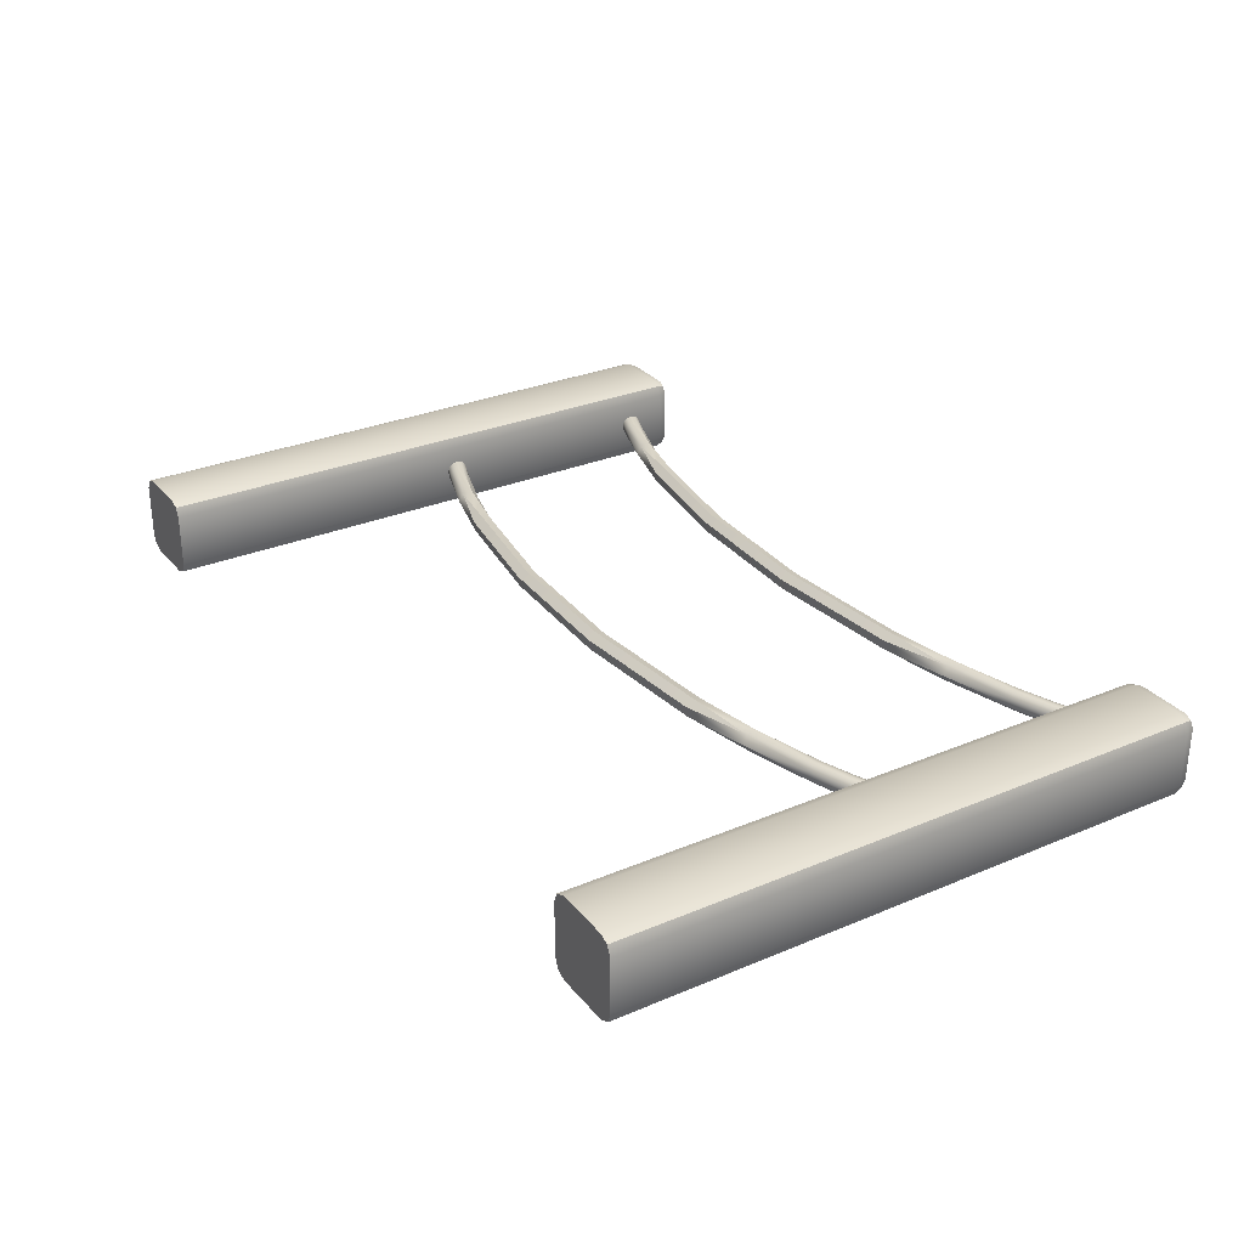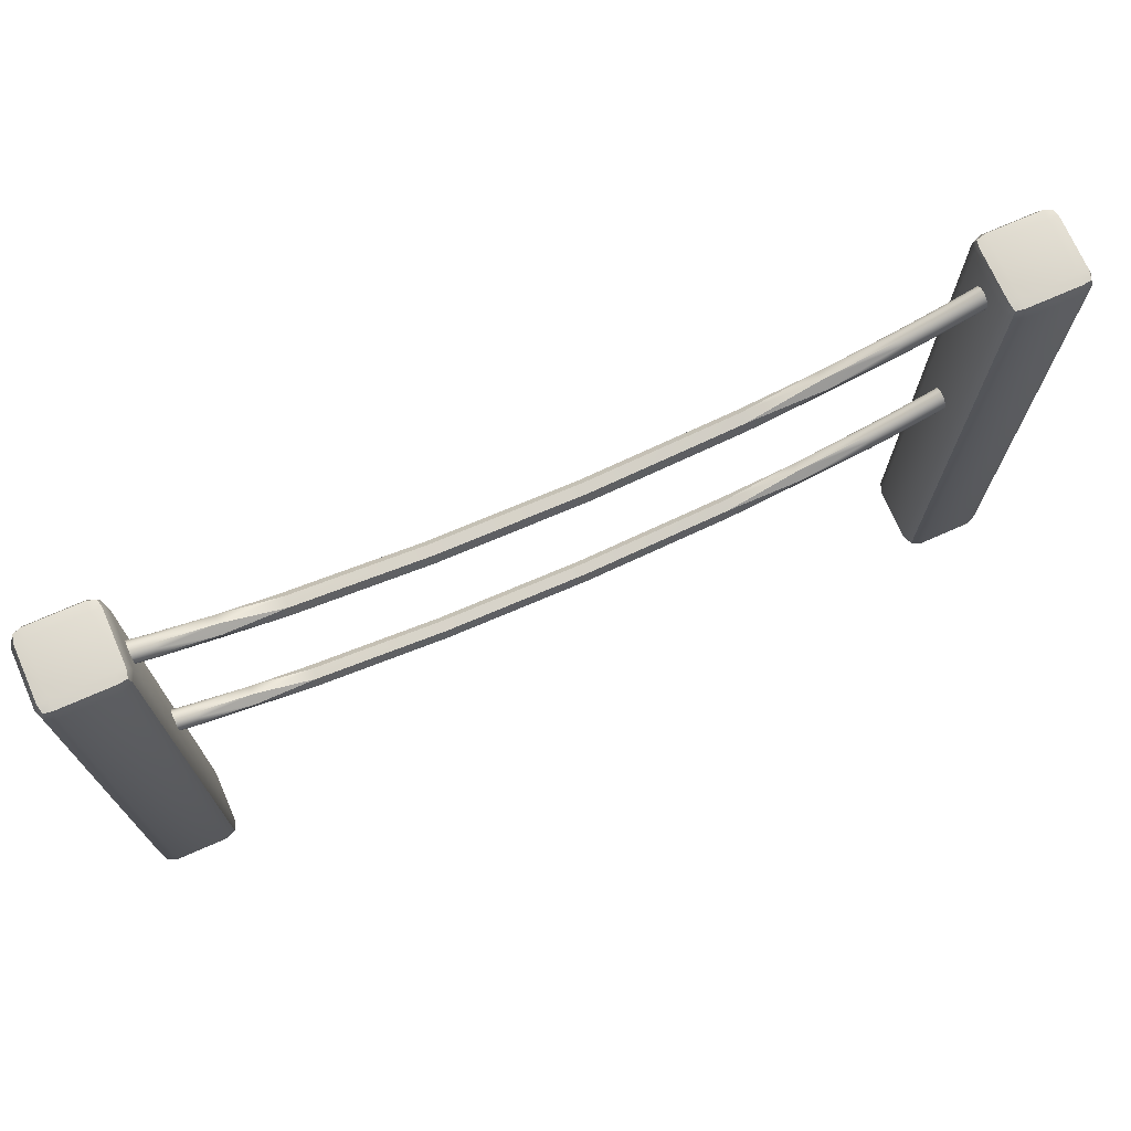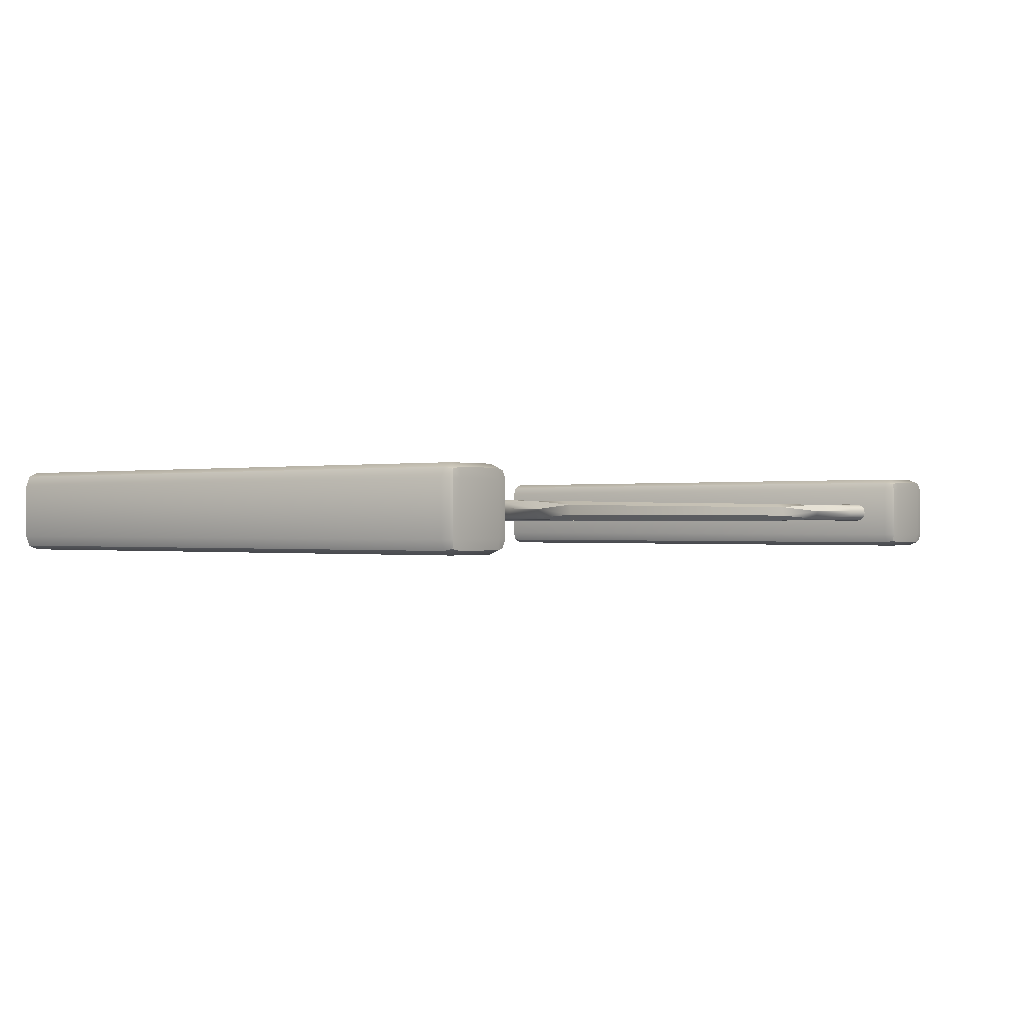
<metadata>
{"format":"obj","ext":"obj","renderer":"f3d","projection":"perspective","resolution":1024,"background":"white","views":[{"elev":29.7,"azim":58.2,"up":"+Z"},{"elev":72.1,"azim":-23.7,"up":"+Y"},{"elev":-0.3,"azim":128.3,"up":"+Z"}]}
</metadata>
<code>
o Cerca_inteira
v -0.6161 -0.000393 0.05635
v -0.6355 -0.000393 0.037
v -0.6298 -0.000393 0.05068
v -0.6161 0.8011 0.05635
v -0.6161 0.8159 0.037
v -0.6355 0.8011 0.037
v -0.6161 0.8148 0.05068
v -0.6273 0.8123 0.04817
v -0.6298 0.8148 0.037
v -0.6298 0.8011 0.05068
v -0.6355 -0.000393 -0.037
v -0.6161 -0.000393 -0.05635
v -0.6298 -0.000393 -0.05068
v -0.6161 0.8159 -0.037
v -0.6161 0.8011 -0.05635
v -0.6355 0.8011 -0.03701
v -0.6161 0.8148 -0.05068
v -0.6273 0.8123 -0.04817
v -0.6298 0.8011 -0.05068
v -0.6298 0.8148 -0.03701
v -0.5228 -0.000393 0.037
v -0.5421 -0.000393 0.05635
v -0.5284 -0.000393 0.05068
v -0.5421 0.8159 0.037
v -0.5421 0.8011 0.05635
v -0.5228 0.8011 0.037
v -0.5421 0.8148 0.05068
v -0.5309 0.8123 0.04817
v -0.5284 0.8011 0.05068
v -0.5284 0.8148 0.037
v -0.5421 -0.000393 -0.05635
v -0.5228 -0.000393 -0.037
v -0.5284 -0.000393 -0.05068
v -0.5421 0.8159 -0.037
v -0.5228 0.8011 -0.03701
v -0.5421 0.8011 -0.05635
v -0.5284 0.8148 -0.03701
v -0.5309 0.8123 -0.04817
v -0.5284 0.8011 -0.05068
v -0.5421 0.8148 -0.05068
v 0.6161 -0.000393 0.05635
v 0.6355 -0.000393 0.037
v 0.6298 -0.000393 0.05068
v 0.6161 0.8011 0.05635
v 0.6161 0.8159 0.037
v 0.6355 0.8011 0.037
v 0.6161 0.8148 0.05068
v 0.6273 0.8123 0.04817
v 0.6298 0.8148 0.037
v 0.6298 0.8011 0.05068
v 0.6355 -0.000393 -0.037
v 0.6161 -0.000393 -0.05635
v 0.6298 -0.000393 -0.05068
v 0.6161 0.8159 -0.037
v 0.6161 0.8011 -0.05635
v 0.6355 0.8011 -0.03701
v 0.6161 0.8148 -0.05068
v 0.6273 0.8123 -0.04817
v 0.6298 0.8011 -0.05068
v 0.6298 0.8148 -0.03701
v 0.5228 -0.000393 0.037
v 0.5421 -0.000393 0.05635
v 0.5284 -0.000393 0.05068
v 0.5421 0.8159 0.037
v 0.5421 0.8011 0.05635
v 0.5228 0.8011 0.037
v 0.5421 0.8148 0.05068
v 0.5309 0.8123 0.04817
v 0.5284 0.8011 0.05068
v 0.5284 0.8148 0.037
v 0.5421 -0.000393 -0.05635
v 0.5228 -0.000393 -0.037
v 0.5284 -0.000393 -0.05068
v 0.5421 0.8159 -0.037
v 0.5228 0.8011 -0.03701
v 0.5421 0.8011 -0.05635
v 0.5284 0.8148 -0.03701
v 0.5309 0.8123 -0.04817
v 0.5284 0.8011 -0.05068
v 0.5421 0.8148 -0.05068
v -0.5385 0.4412 0.002201
v 0.5351 0.7652 -0.01396
v 0.5367 0.7618 -0.01347
v 0.5381 0.7588 -0.01206
v 0.5393 0.7563 -0.009875
v 0.5403 0.7543 -0.007049
v 0.5409 0.753 -0.003718
v 0.5411 0.7526 0
v 0.5409 0.753 0.003718
v 0.5403 0.7543 0.007049
v 0.5393 0.7563 0.009875
v 0.5381 0.7588 0.01206
v 0.5367 0.7618 0.01347
v 0.5351 0.7652 0.01396
v 0.5336 0.7686 0.01346
v 0.5321 0.7716 0.01206
v 0.5309 0.7741 0.009872
v 0.53 0.7761 0.007047
v 0.5294 0.7774 0.003716
v 0.5292 0.7778 -0
v 0.5294 0.7774 -0.003716
v 0.53 0.7761 -0.007047
v 0.5309 0.7741 -0.009872
v 0.5321 0.7716 -0.01206
v 0.5336 0.7686 -0.01346
v 0.5147 0.754 -0.01384
v 0.5161 0.7507 -0.01287
v 0.5173 0.7479 -0.01106
v 0.5183 0.7456 -0.008534
v 0.519 0.7439 -0.005439
v 0.5194 0.743 -0.0019
v 0.5194 0.743 0.0019
v 0.519 0.7439 0.005439
v 0.5183 0.7456 0.008534
v 0.5173 0.7479 0.01106
v 0.5161 0.7507 0.01287
v 0.5147 0.754 0.01384
v 0.5132 0.7574 0.01384
v 0.5118 0.7607 0.01286
v 0.5105 0.7635 0.01105
v 0.5095 0.7659 0.00853
v 0.5088 0.7675 0.005436
v 0.5084 0.7684 0.001899
v 0.5084 0.7684 -0.001899
v 0.5088 0.7675 -0.005436
v 0.5095 0.7659 -0.00853
v 0.5105 0.7635 -0.01105
v 0.5118 0.7607 -0.01286
v 0.5132 0.7574 -0.01384
v 0.4705 0.7364 -0.01384
v 0.4727 0.7302 -0.01106
v 0.4742 0.7261 -0.005449
v 0.4746 0.7252 0.001903
v 0.4736 0.7278 0.00854
v 0.4717 0.7331 0.01287
v 0.4692 0.74 0.01384
v 0.4669 0.7462 0.01105
v 0.4654 0.7502 0.005442
v 0.465 0.7512 -0.0019
v 0.466 0.7485 -0.008531
v 0.4679 0.7433 -0.01286
v 0.4254 0.7174 -0.01287
v 0.4271 0.712 -0.008542
v 0.4279 0.7094 -0.001904
v 0.4276 0.7103 0.00545
v 0.4263 0.7144 0.01106
v 0.4244 0.7208 0.01384
v 0.4221 0.7278 0.01286
v 0.4205 0.7331 0.00853
v 0.4196 0.7358 0.0019
v 0.4199 0.7348 -0.005441
v 0.4212 0.7307 -0.01105
v 0.4232 0.7244 -0.01384
v 0.3285 0.6917 -0.01287
v 0.3303 0.6835 -0.001906
v 0.3292 0.6886 0.01107
v 0.3261 0.7023 0.01285
v 0.3243 0.7105 0.001898
v 0.3254 0.7053 -0.01104
v 0.2288 0.6676 -0.008553
v 0.229 0.6658 0.005459
v 0.2274 0.6767 0.01384
v 0.2255 0.6895 0.008518
v 0.2252 0.6912 -0.005433
v 0.2268 0.6804 -0.01383
v 0.02449 0.6504 -0.008556
v 0.02453 0.6486 0.005461
v 0.02428 0.6596 0.01384
v 0.02398 0.6725 0.008515
v 0.02394 0.6743 -0.005431
v 0.02419 0.6634 -0.01383
v -0.1712 0.6571 -0.008556
v -0.1713 0.6553 0.005461
v -0.1703 0.6662 0.01384
v -0.1691 0.6791 0.008515
v -0.1689 0.6809 -0.005431
v -0.17 0.67 -0.01383
v -0.3485 0.6843 -0.008553
v -0.3489 0.6826 0.005458
v -0.3465 0.6933 0.01384
v -0.3437 0.7059 0.008518
v -0.3433 0.7077 -0.005434
v -0.3457 0.697 -0.01383
v -0.4268 0.71 -0.01287
v -0.4291 0.7019 -0.001905
v -0.4277 0.707 0.01106
v -0.4238 0.7204 0.01285
v -0.4214 0.7285 0.001899
v -0.4229 0.7234 -0.01104
v -0.5002 0.7339 -0.01287
v -0.5021 0.7287 -0.008541
v -0.5031 0.726 -0.001903
v -0.5028 0.727 0.005449
v -0.5013 0.731 0.01106
v -0.499 0.7373 0.01384
v -0.4964 0.7442 0.01286
v -0.4945 0.7494 0.008531
v -0.4935 0.752 0.001901
v -0.4939 0.7511 -0.005442
v -0.4954 0.7471 -0.01105
v -0.4977 0.7408 -0.01384
v -0.5332 0.7505 -0.01384
v -0.5357 0.7443 -0.01106
v -0.5373 0.7403 -0.005448
v -0.5377 0.7394 0.001902
v -0.5367 0.742 0.008539
v -0.5345 0.7472 0.01287
v -0.5317 0.754 0.01384
v -0.5292 0.7601 0.01105
v -0.5276 0.7641 0.005443
v -0.5272 0.765 -0.001901
v -0.5283 0.7624 -0.008533
v -0.5304 0.7573 -0.01286
v 0.5351 0.4576 -0.01396
v 0.5367 0.4542 -0.01347
v 0.5381 0.4512 -0.01206
v 0.5393 0.4486 -0.009875
v 0.5403 0.4466 -0.007049
v 0.5409 0.4454 -0.003717
v 0.5411 0.4449 0
v 0.5409 0.4454 0.003718
v 0.5403 0.4466 0.007049
v 0.5393 0.4486 0.009875
v 0.5381 0.4512 0.01206
v 0.5367 0.4542 0.01347
v 0.5351 0.4576 0.01396
v 0.5336 0.4609 0.01346
v 0.5321 0.4639 0.01206
v 0.5309 0.4665 0.009873
v 0.53 0.4685 0.007047
v 0.5294 0.4698 0.003716
v 0.5292 0.4702 0
v 0.5294 0.4698 -0.003716
v 0.53 0.4685 -0.007047
v 0.5309 0.4665 -0.009872
v 0.5321 0.4639 -0.01206
v 0.5336 0.4609 -0.01346
v 0.5147 0.4463 -0.01384
v 0.5161 0.4431 -0.01287
v 0.5173 0.4402 -0.01106
v 0.5183 0.4379 -0.008534
v 0.519 0.4363 -0.005439
v 0.5194 0.4354 -0.0019
v 0.5194 0.4354 0.0019
v 0.519 0.4363 0.005439
v 0.5183 0.4379 0.008534
v 0.5173 0.4402 0.01106
v 0.5161 0.4431 0.01287
v 0.5147 0.4463 0.01384
v 0.5132 0.4498 0.01384
v 0.5118 0.4531 0.01286
v 0.5105 0.4559 0.01105
v 0.5095 0.4582 0.00853
v 0.5088 0.4599 0.005436
v 0.5084 0.4608 0.001899
v 0.5084 0.4608 -0.001899
v 0.5088 0.4599 -0.005436
v 0.5095 0.4582 -0.00853
v 0.5105 0.4559 -0.01105
v 0.5118 0.4531 -0.01286
v 0.5132 0.4498 -0.01384
v 0.4705 0.4288 -0.01384
v 0.4727 0.4225 -0.01106
v 0.4742 0.4185 -0.005449
v 0.4746 0.4175 0.001903
v 0.4736 0.4202 0.00854
v 0.4717 0.4254 0.01287
v 0.4692 0.4323 0.01384
v 0.4669 0.4385 0.01105
v 0.4654 0.4426 0.005442
v 0.465 0.4435 -0.0019
v 0.466 0.4409 -0.008531
v 0.4679 0.4357 -0.01286
v 0.4254 0.4097 -0.01287
v 0.4271 0.4044 -0.008542
v 0.4279 0.4017 -0.001904
v 0.4276 0.4027 0.00545
v 0.4263 0.4068 0.01106
v 0.4244 0.4131 0.01384
v 0.4221 0.4201 0.01286
v 0.4205 0.4255 0.00853
v 0.4196 0.4281 0.0019
v 0.4199 0.4272 -0.005441
v 0.4212 0.4231 -0.01105
v 0.4232 0.4168 -0.01384
v 0.3285 0.384 -0.01287
v 0.3303 0.3758 -0.001906
v 0.3292 0.381 0.01107
v 0.3261 0.3947 0.01285
v 0.3243 0.4028 0.001898
v 0.3254 0.3977 -0.01104
v 0.2288 0.36 -0.008553
v 0.229 0.3582 0.005459
v 0.2274 0.369 0.01384
v 0.2255 0.3818 0.008518
v 0.2252 0.3836 -0.005433
v 0.2268 0.3728 -0.01383
v 0.02449 0.3428 -0.008556
v 0.02453 0.3409 0.005461
v 0.02428 0.3519 0.01384
v 0.02398 0.3649 0.008515
v 0.02394 0.3667 -0.005431
v 0.02419 0.3557 -0.01383
v -0.1712 0.3495 -0.008556
v -0.1713 0.3477 0.005461
v -0.1703 0.3586 0.01384
v -0.1691 0.3715 0.008515
v -0.1689 0.3733 -0.005431
v -0.17 0.3624 -0.01383
v -0.3485 0.3767 -0.008553
v -0.3489 0.3749 0.005458
v -0.3465 0.3857 0.01384
v -0.3437 0.3983 0.008519
v -0.3433 0.4001 -0.005433
v -0.3457 0.3894 -0.01383
v -0.4268 0.4023 -0.01287
v -0.4291 0.3943 -0.001905
v -0.4277 0.3994 0.01106
v -0.4238 0.4128 0.01285
v -0.4214 0.4208 0.001899
v -0.4229 0.4158 -0.01104
v -0.5002 0.4263 -0.01287
v -0.5021 0.421 -0.008541
v -0.5031 0.4184 -0.001903
v -0.5028 0.4193 0.005449
v -0.5013 0.4234 0.01106
v -0.499 0.4296 0.01384
v -0.4964 0.4365 0.01286
v -0.4945 0.4418 0.008531
v -0.4935 0.4444 0.001901
v -0.4939 0.4435 -0.005442
v -0.4954 0.4394 -0.01105
v -0.4977 0.4332 -0.01384
v -0.5332 0.4428 -0.01384
v -0.5357 0.4367 -0.01106
v -0.5373 0.4327 -0.005448
v -0.5377 0.4318 0.001903
v -0.5367 0.4344 0.008539
v -0.5345 0.4395 0.01287
v -0.5317 0.4463 0.01384
v -0.5292 0.4525 0.01105
v -0.5276 0.4565 0.005443
v -0.5272 0.4574 -0.001901
v -0.5283 0.4548 -0.008533
v -0.5304 0.4496 -0.01286
f 22 25 4 1
f 32 35 26 21
f 34 14 5 24
f 2 6 16 11
f 12 15 36 31
f 4 7 8 10
f 5 9 8 7
f 6 10 8 9
f 14 17 18 20
f 15 19 18 17
f 16 20 18 19
f 24 27 28 30
f 25 29 28 27
f 26 30 28 29
f 34 37 38 40
f 35 39 38 37
f 36 40 38 39
f 1 4 10 3
f 3 10 6 2
f 5 14 20 9
f 9 20 16 6
f 15 12 13 19
f 19 13 11 16
f 14 34 40 17
f 17 40 36 15
f 35 32 33 39
f 39 33 31 36
f 34 24 30 37
f 37 30 26 35
f 25 22 23 29
f 29 23 21 26
f 24 5 7 27
f 27 7 4 25
f 11 13 12 31 33 32 21 23 22 1 3 2
f 62 41 44 65
f 72 61 66 75
f 74 64 45 54
f 42 51 56 46
f 52 71 76 55
f 44 50 48 47
f 45 47 48 49
f 46 49 48 50
f 54 60 58 57
f 55 57 58 59
f 56 59 58 60
f 64 70 68 67
f 65 67 68 69
f 66 69 68 70
f 74 80 78 77
f 75 77 78 79
f 76 79 78 80
f 41 43 50 44
f 43 42 46 50
f 45 49 60 54
f 49 46 56 60
f 55 59 53 52
f 59 56 51 53
f 54 57 80 74
f 57 55 76 80
f 75 79 73 72
f 79 76 71 73
f 74 77 70 64
f 77 75 66 70
f 65 69 63 62
f 69 66 61 63
f 64 67 47 45
f 67 65 44 47
f 51 42 43 41 62 63 61 72 73 71 52 53
f 161 162 168 167
f 132 143 131 109
f 156 161 155 145
f 133 144 132 111
f 162 163 169 168
f 134 145 133 113
f 157 162 156 147
f 135 146 134 115
f 163 164 170 169
f 136 147 135 117
f 158 163 157 149
f 137 148 136 119
f 164 165 171 170
f 138 149 137 121
f 159 164 158 151
f 139 150 138 123
f 140 151 139 125
f 141 152 140 127
f 84 108 107
f 109 86 110
f 87 111 110
f 89 113 112
f 113 90 114
f 91 115 114
f 93 117 116
f 117 94 118
f 95 119 118
f 97 121 120
f 121 98 122
f 99 123 122
f 101 125 124
f 125 102 126
f 103 127 126
f 159 153 154 165
f 105 129 128
f 113 114 134
f 88 112 111
f 112 133 111
f 117 118 136
f 92 116 115
f 116 135 115
f 141 153 152
f 121 122 138
f 96 120 119
f 120 137 119
f 125 126 140
f 100 124 123
f 124 139 123
f 147 136 148
f 141 128 129
f 104 128 127
f 128 141 127
f 172 173 179 178
f 133 145 144
f 147 148 157
f 164 159 165
f 137 149 148
f 139 151 150
f 165 160 166 171
f 145 146 156
f 145 134 146
f 149 150 158
f 149 138 150
f 151 152 159
f 151 140 152
f 159 152 153
f 167 168 174 173
f 168 169 175 174
f 185 178 179
f 176 177 183 182
f 166 167 173 172
f 177 172 178 183
f 169 170 176 175
f 174 175 181 180
f 175 176 182 181
f 189 182 183
f 173 174 180 179
f 184 183 178
f 186 193 185 179
f 187 180 181
f 188 181 182
f 187 195 186 180
f 185 191 184 178
f 188 197 187 181
f 189 199 188 182
f 186 179 180
f 191 190 184
f 189 183 184 201
f 185 192 191
f 186 194 193
f 193 192 185
f 188 198 197
f 195 194 186
f 191 203 190
f 197 196 187
f 199 198 188
f 184 190 201
f 187 196 195
f 189 200 199
f 201 200 189
f 202 201 190
f 193 205 192
f 195 207 194
f 197 209 196
f 199 211 198
f 201 213 200
f 206 193 194
f 208 195 196
f 212 199 200
f 204 191 192
f 191 204 203
f 207 206 194
f 210 197 198
f 205 204 192
f 193 206 205
f 195 208 207
f 209 208 196
f 197 210 209
f 211 210 198
f 199 212 211
f 213 212 200
f 202 213 201
f 203 202 190
f 160 155 161
f 162 157 163
f 171 166 172 177
f 165 154 160
f 160 161 167 166
f 155 144 145
f 158 150 151
f 161 156 162
f 153 142 154
f 143 144 155
f 157 148 149
f 163 158 164
f 156 146 147
f 154 142 143
f 170 171 177 176
f 131 143 142
f 153 130 142
f 136 118 119
f 155 160 154 143
f 131 108 109
f 129 106 130
f 83 107 106
f 108 131 107
f 130 106 107
f 135 116 117
f 133 112 113
f 143 132 144
f 140 126 127
f 138 122 123
f 137 120 121
f 134 114 115
f 132 110 111
f 139 124 125
f 135 147 146
f 109 110 132
f 129 82 106
f 141 129 130 153
f 131 142 130 107
f 82 83 106
f 83 84 107
f 84 85 108
f 85 86 109
f 86 87 110
f 87 88 111
f 88 89 112
f 89 90 113
f 90 91 114
f 91 92 115
f 92 93 116
f 93 94 117
f 94 95 118
f 95 96 119
f 96 97 120
f 97 98 121
f 98 99 122
f 99 100 123
f 100 101 124
f 101 102 125
f 102 103 126
f 103 104 127
f 104 105 128
f 129 105 82
f 85 109 108
f 293 294 300 299
f 264 275 263 241
f 288 293 287 277
f 265 276 264 243
f 294 295 301 300
f 266 277 265 245
f 289 294 288 279
f 267 278 266 247
f 295 296 302 301
f 268 279 267 249
f 290 295 289 281
f 269 280 268 251
f 296 297 303 302
f 270 281 269 253
f 291 296 290 283
f 271 282 270 255
f 272 283 271 257
f 273 284 272 259
f 216 240 239
f 241 218 242
f 219 243 242
f 221 245 244
f 245 222 246
f 223 247 246
f 225 249 248
f 249 226 250
f 227 251 250
f 229 253 252
f 253 230 254
f 231 255 254
f 233 257 256
f 257 234 258
f 235 259 258
f 291 285 286 297
f 237 261 260
f 245 246 266
f 220 244 243
f 244 265 243
f 249 250 268
f 224 248 247
f 248 267 247
f 273 285 284
f 253 254 270
f 228 252 251
f 252 269 251
f 257 258 272
f 232 256 255
f 256 271 255
f 279 268 280
f 273 260 261
f 236 260 259
f 260 273 259
f 304 305 311 310
f 265 277 276
f 279 280 289
f 296 291 297
f 269 281 280
f 271 283 282
f 297 292 298 303
f 277 278 288
f 277 266 278
f 281 282 290
f 281 270 282
f 283 284 291
f 283 272 284
f 291 284 285
f 299 300 306 305
f 300 301 307 306
f 317 310 311
f 308 309 315 314
f 298 299 305 304
f 309 304 310 315
f 301 302 308 307
f 306 307 313 312
f 307 308 314 313
f 321 314 315
f 305 306 312 311
f 316 315 310
f 318 325 317 311
f 319 312 313
f 320 313 314
f 319 327 318 312
f 317 323 316 310
f 320 329 319 313
f 321 331 320 314
f 318 311 312
f 323 322 316
f 321 315 316 333
f 317 324 323
f 318 326 325
f 325 324 317
f 320 330 329
f 327 326 318
f 323 335 322
f 329 328 319
f 331 330 320
f 316 322 333
f 319 328 327
f 321 332 331
f 333 332 321
f 334 333 322
f 325 337 324
f 327 339 326
f 329 341 328
f 331 343 330
f 333 345 332
f 338 325 326
f 340 327 328
f 344 331 332
f 336 323 324
f 323 336 335
f 339 338 326
f 342 329 330
f 337 336 324
f 325 338 337
f 327 340 339
f 341 340 328
f 329 342 341
f 343 342 330
f 331 344 343
f 345 344 332
f 334 345 333
f 335 334 322
f 292 287 293
f 294 289 295
f 303 298 304 309
f 297 286 292
f 292 293 299 298
f 287 276 277
f 290 282 283
f 293 288 294
f 285 274 286
f 275 276 287
f 289 280 281
f 295 290 296
f 288 278 279
f 286 274 275
f 302 303 309 308
f 263 275 274
f 285 262 274
f 268 250 251
f 287 292 286 275
f 263 240 241
f 261 238 262
f 215 239 238
f 240 263 239
f 262 238 239
f 267 248 249
f 265 244 245
f 275 264 276
f 272 258 259
f 270 254 255
f 269 252 253
f 266 246 247
f 264 242 243
f 271 256 257
f 267 279 278
f 241 242 264
f 261 214 238
f 273 261 262 285
f 263 274 262 239
f 214 215 238
f 215 216 239
f 216 217 240
f 217 218 241
f 218 219 242
f 219 220 243
f 220 221 244
f 221 222 245
f 222 223 246
f 223 224 247
f 224 225 248
f 225 226 249
f 226 227 250
f 227 228 251
f 228 229 252
f 229 230 253
f 230 231 254
f 231 232 255
f 232 233 256
f 233 234 257
f 234 235 258
f 235 236 259
f 236 237 260
f 261 237 214
f 217 241 240

</code>
